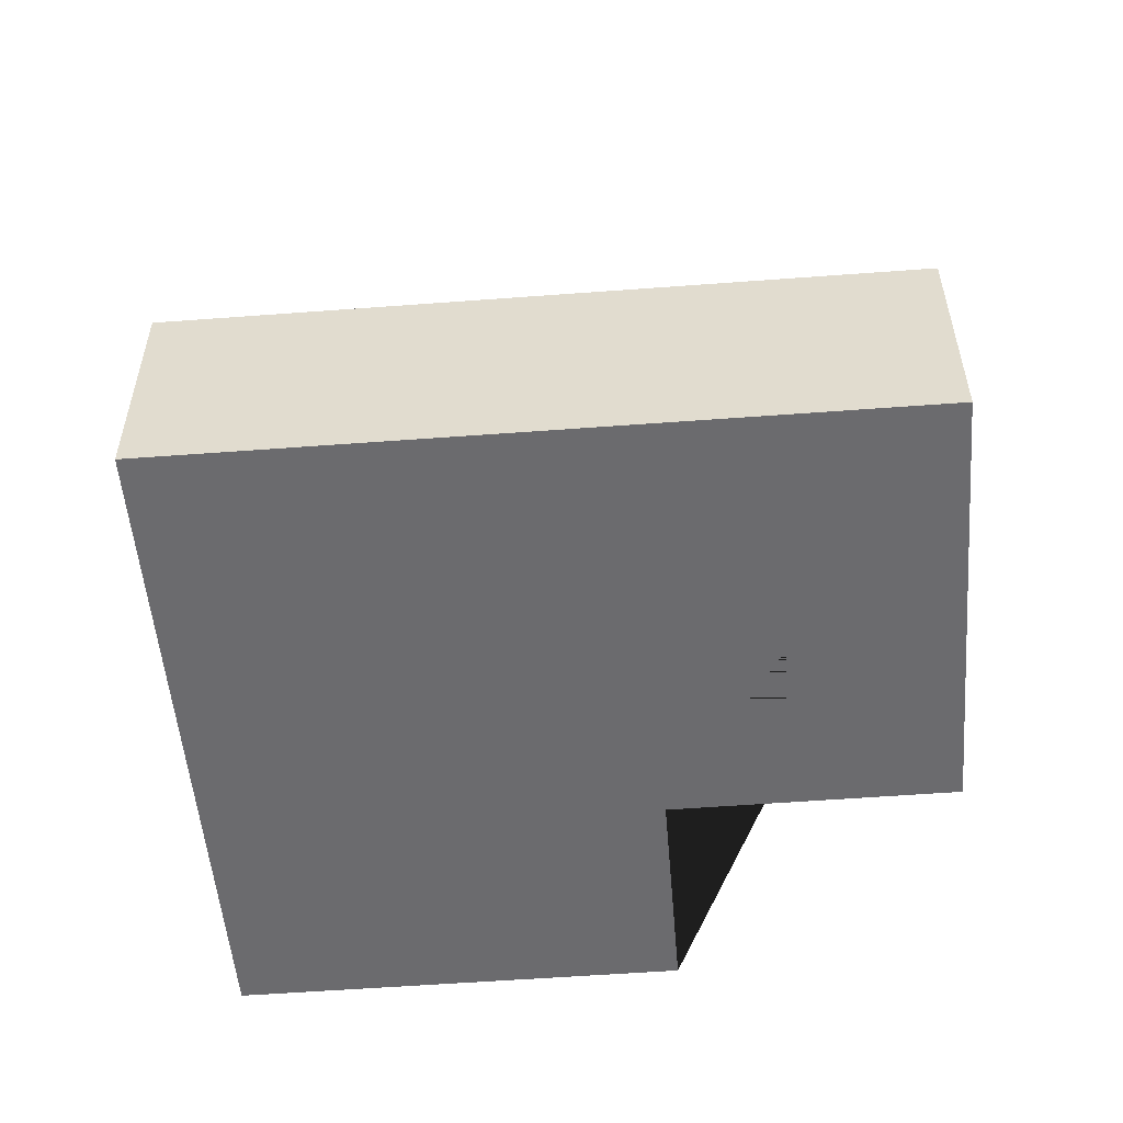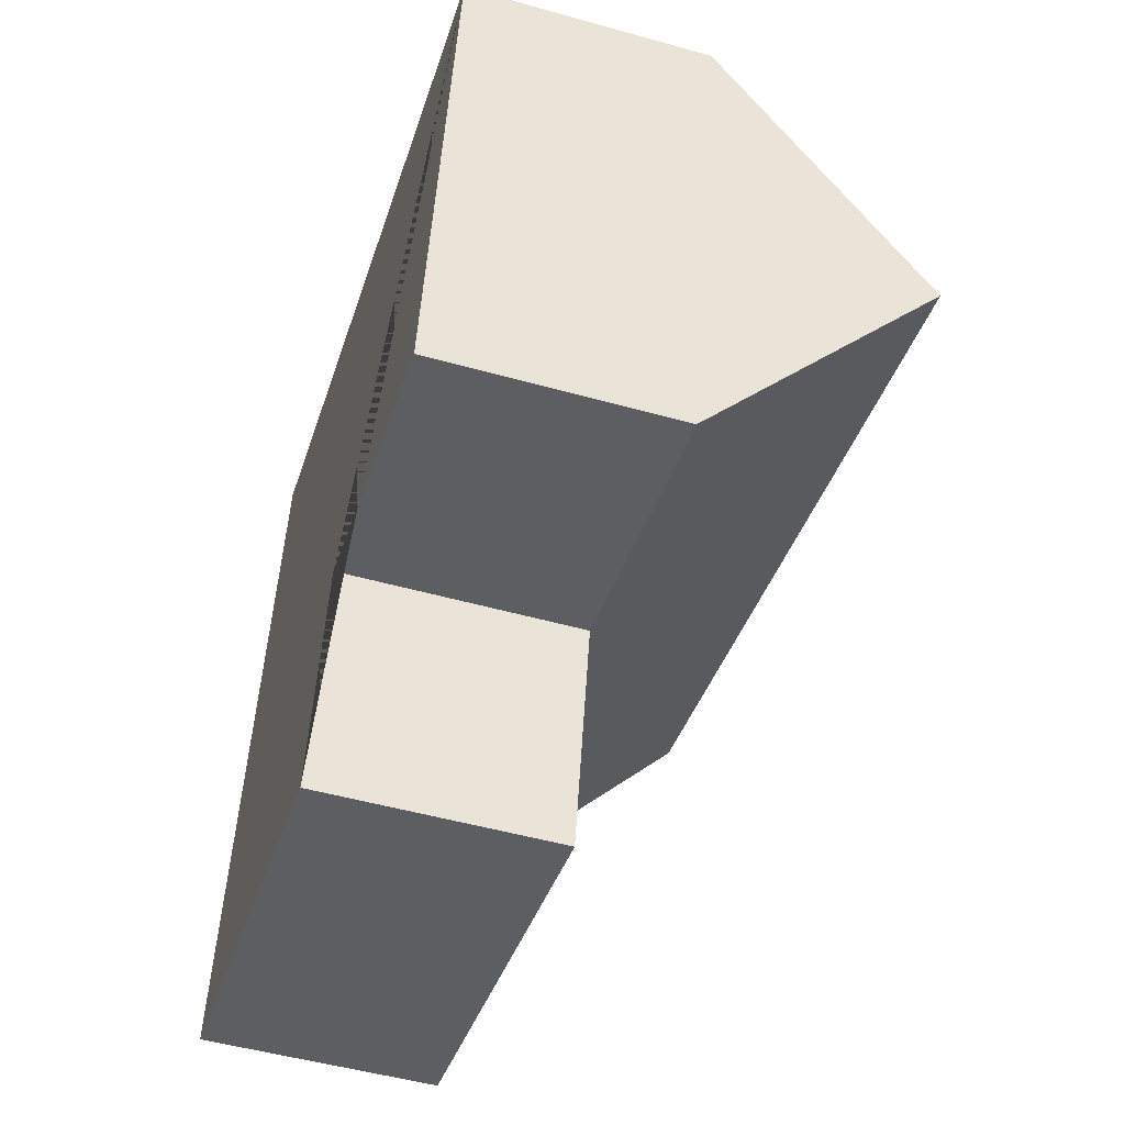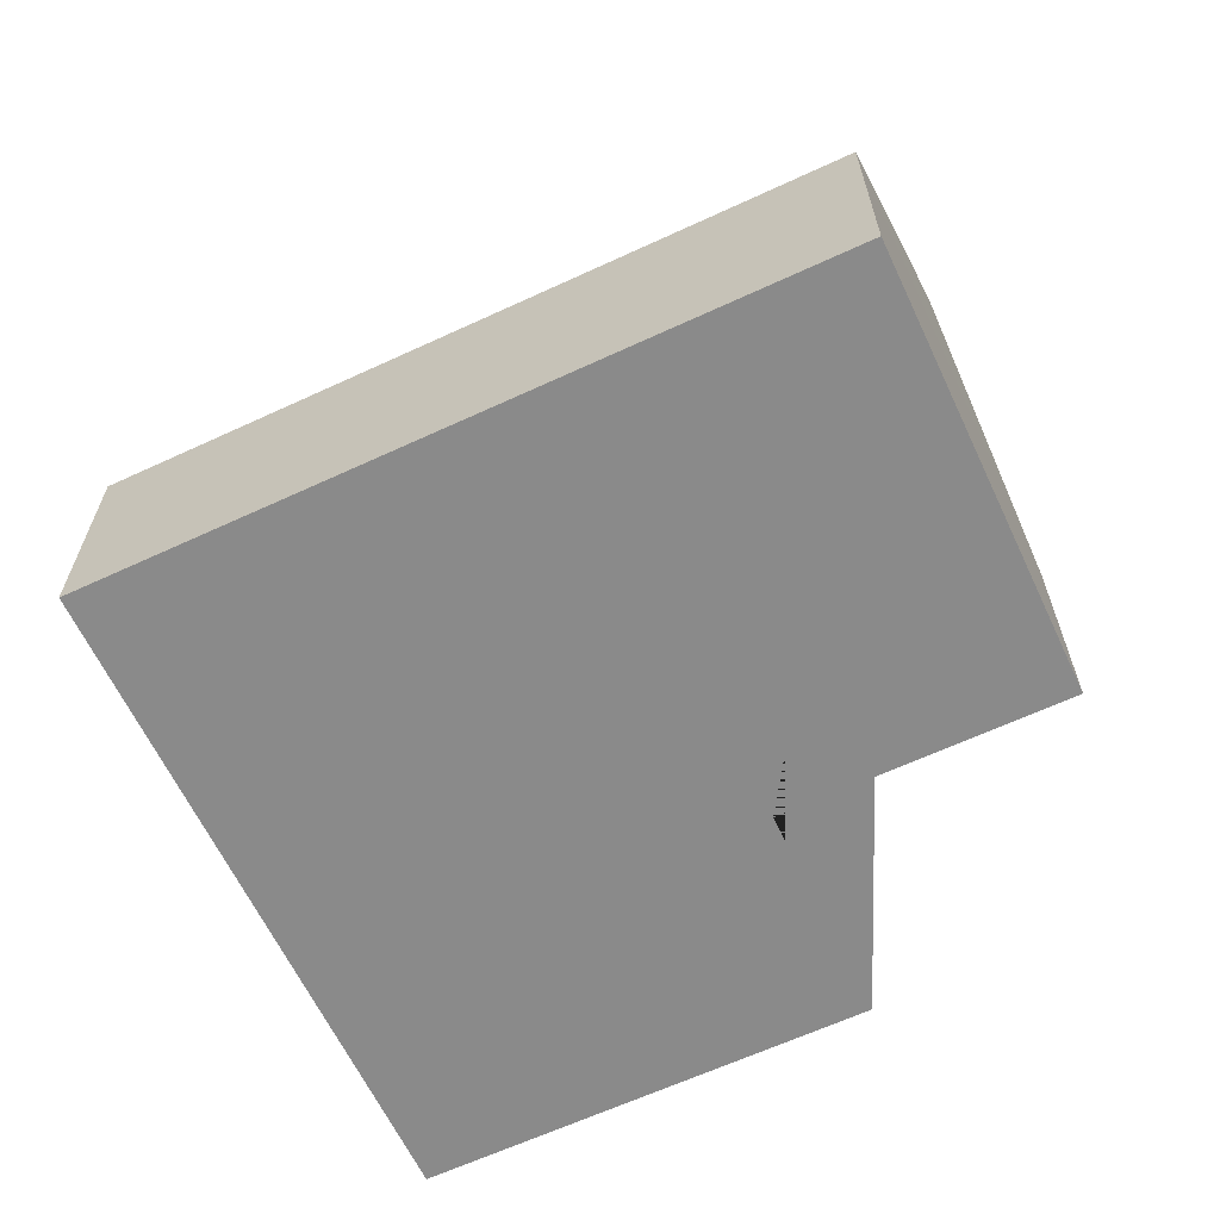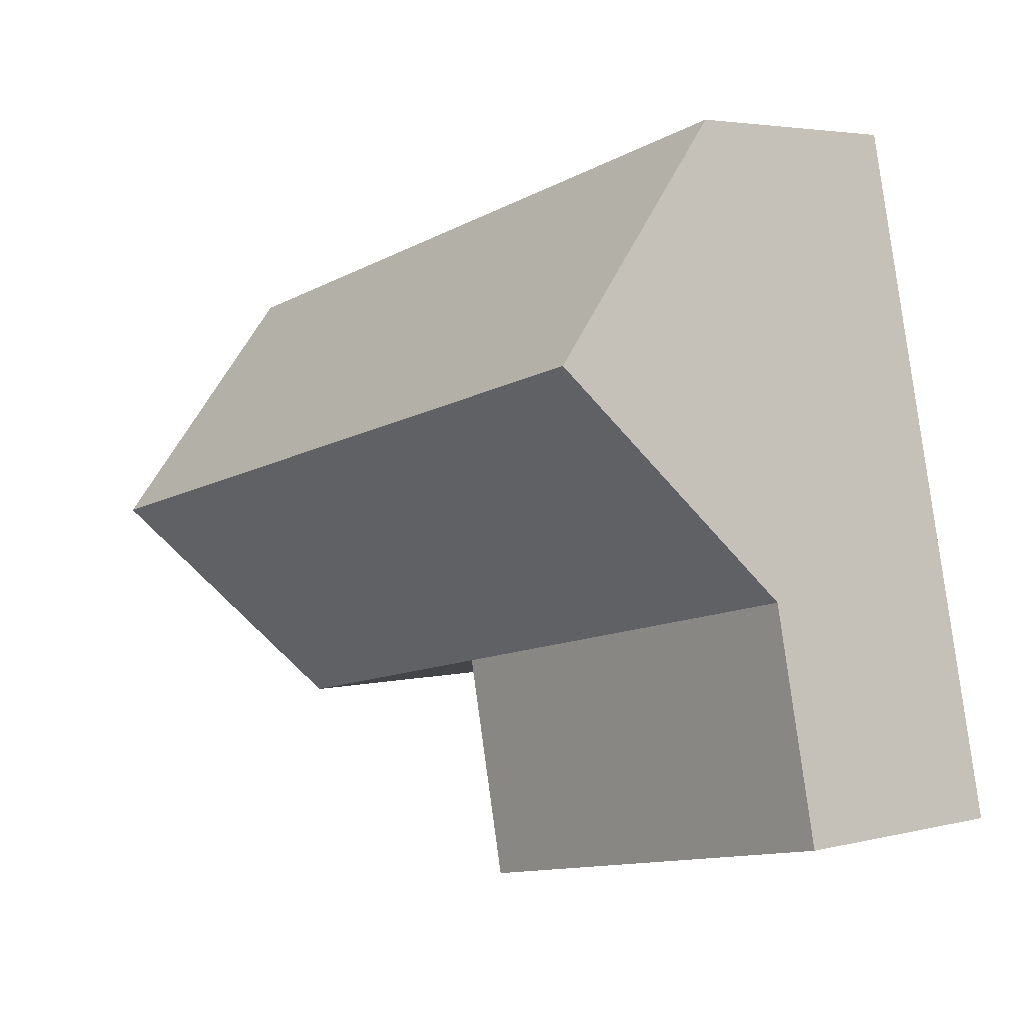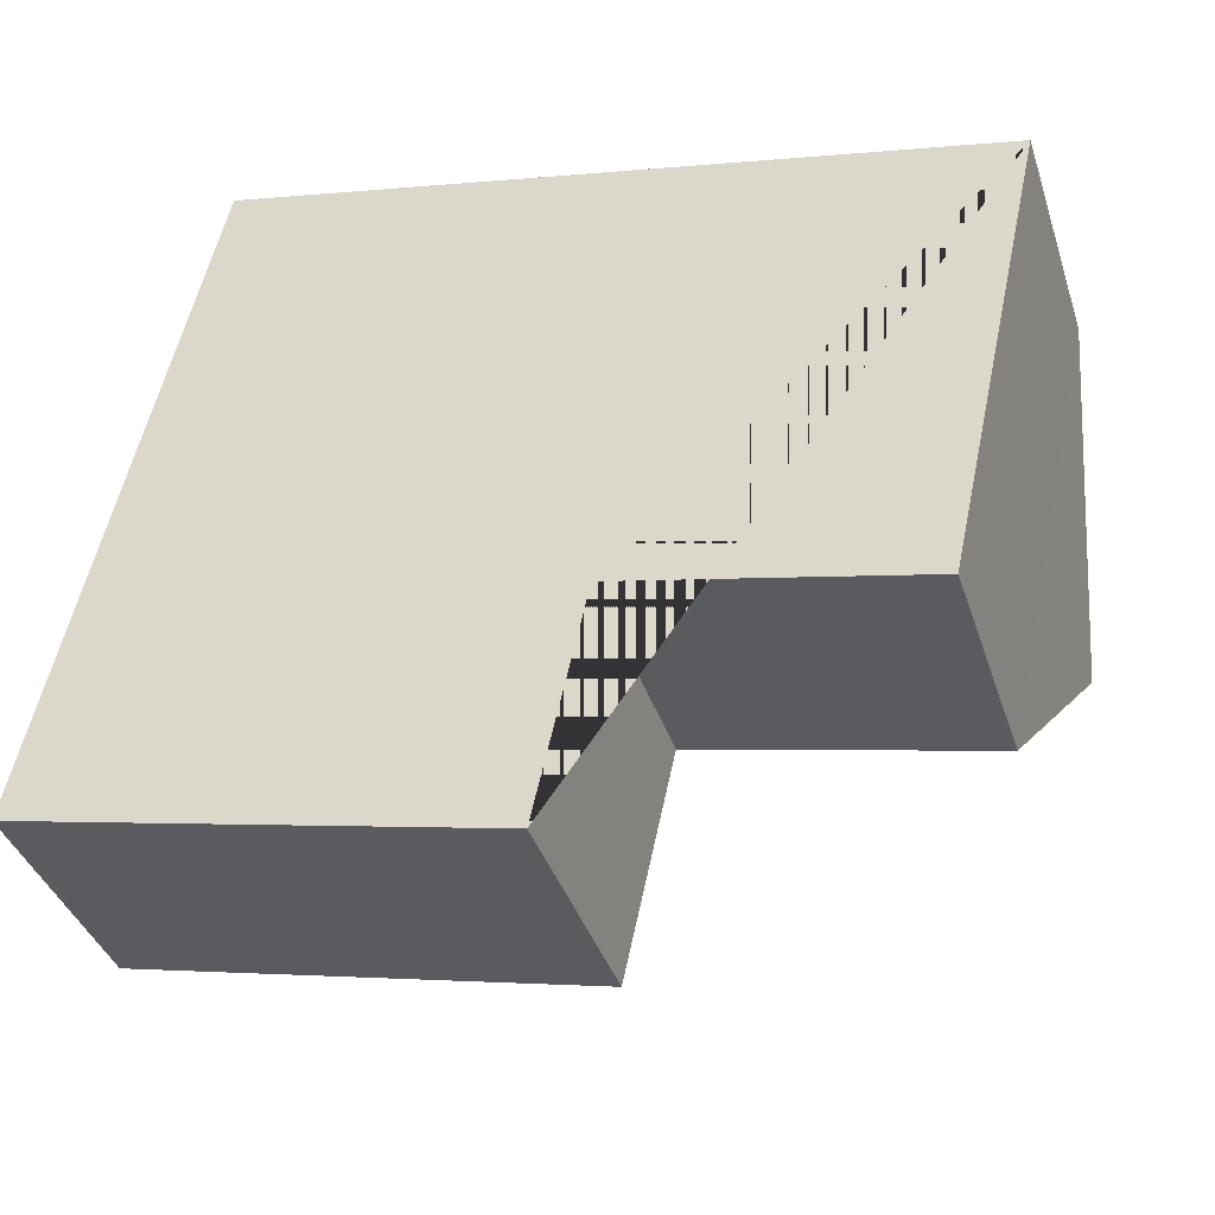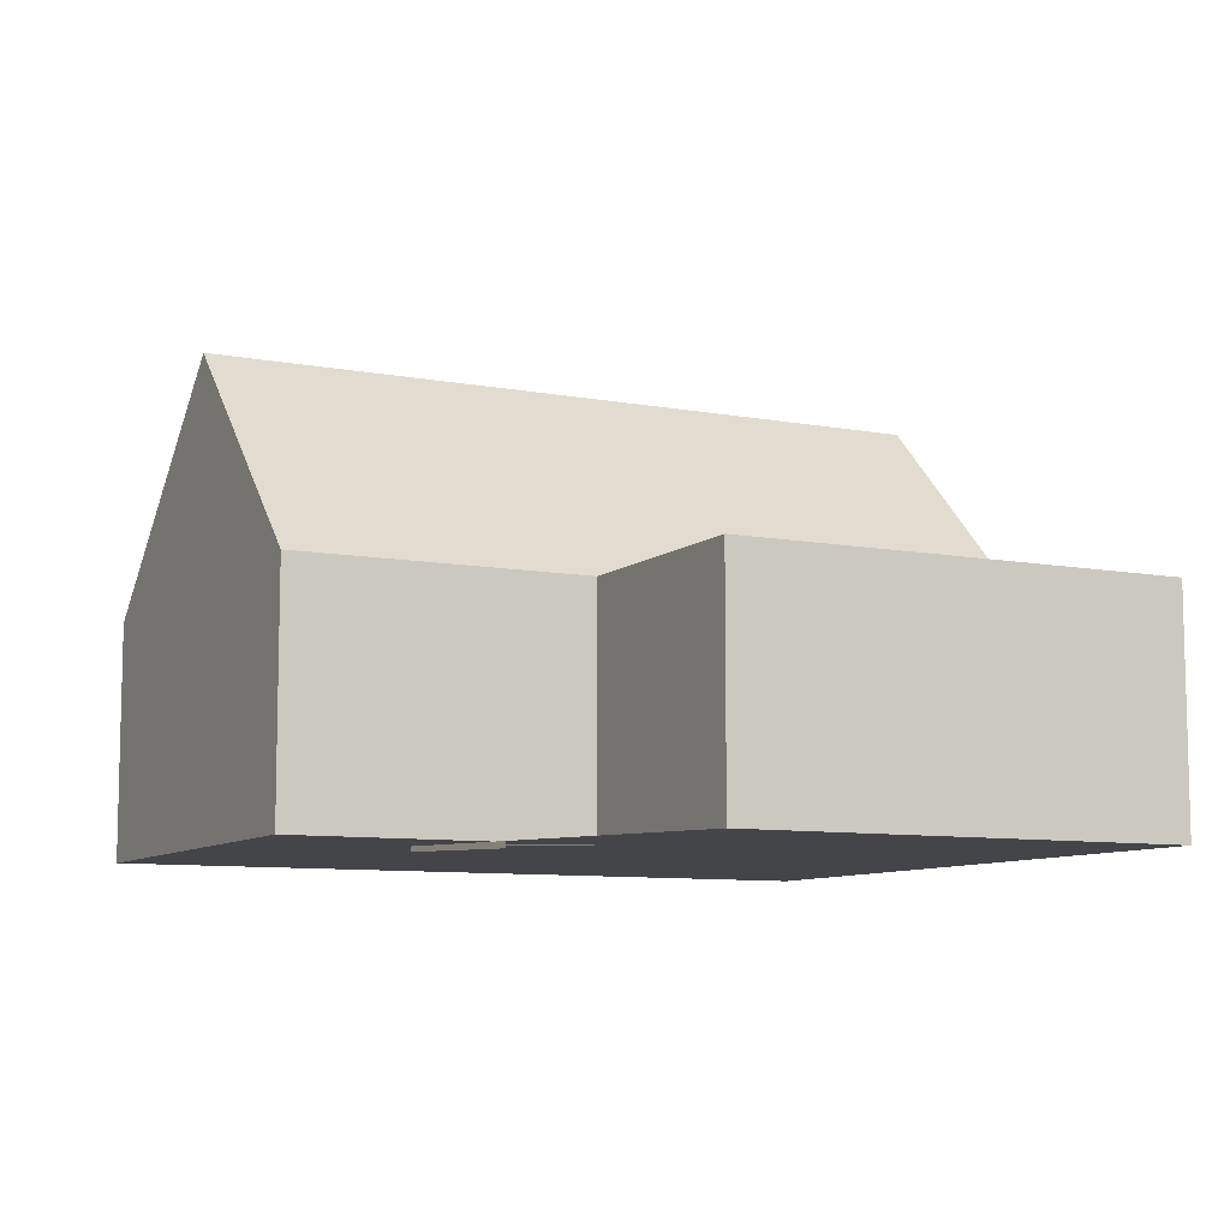
<metadata>
{"format":"obj","ext":"obj","renderer":"f3d","projection":"perspective","resolution":1024,"background":"white","views":[{"elev":-53.5,"azim":17.1,"up":"+Y"},{"elev":-50.8,"azim":73.0,"up":"+Z"},{"elev":-63.6,"azim":37.6,"up":"+Y"},{"elev":3.8,"azim":-129.5,"up":"+Z"},{"elev":-38.7,"azim":17.4,"up":"+Z"},{"elev":-8.8,"azim":165.4,"up":"+Y"}]}
</metadata>
<code>
o BK39_500_017028_0083
v 294.6 75 -64.1
v 59.99 75 -11.95
v 278.7 144.7 -137
v 43.88 145 -85.23
v 28.75 75 -154.5
v 263.6 75 -205.9
v 172.5 75 -186
v 156.9 75 -256.9
v 13.2 75 -225.4
v 294.6 0 -64.1
v 59.99 0 -11.95
v 13.2 0 -225.4
v 156.9 0 -256.9
v 172.5 0 -186
v 263.6 0 -205.9
f 2 4 3 1
f 4 5 7 6 3
f 5 9 8 7
f 2 4 5 9
f 6 3 1
f 10 11 12 13 14 15
f 1 10 11 2
f 2 11 12 9
f 9 12 13 8
f 8 13 14 7
f 7 14 15 6
f 6 15 10 1

</code>
